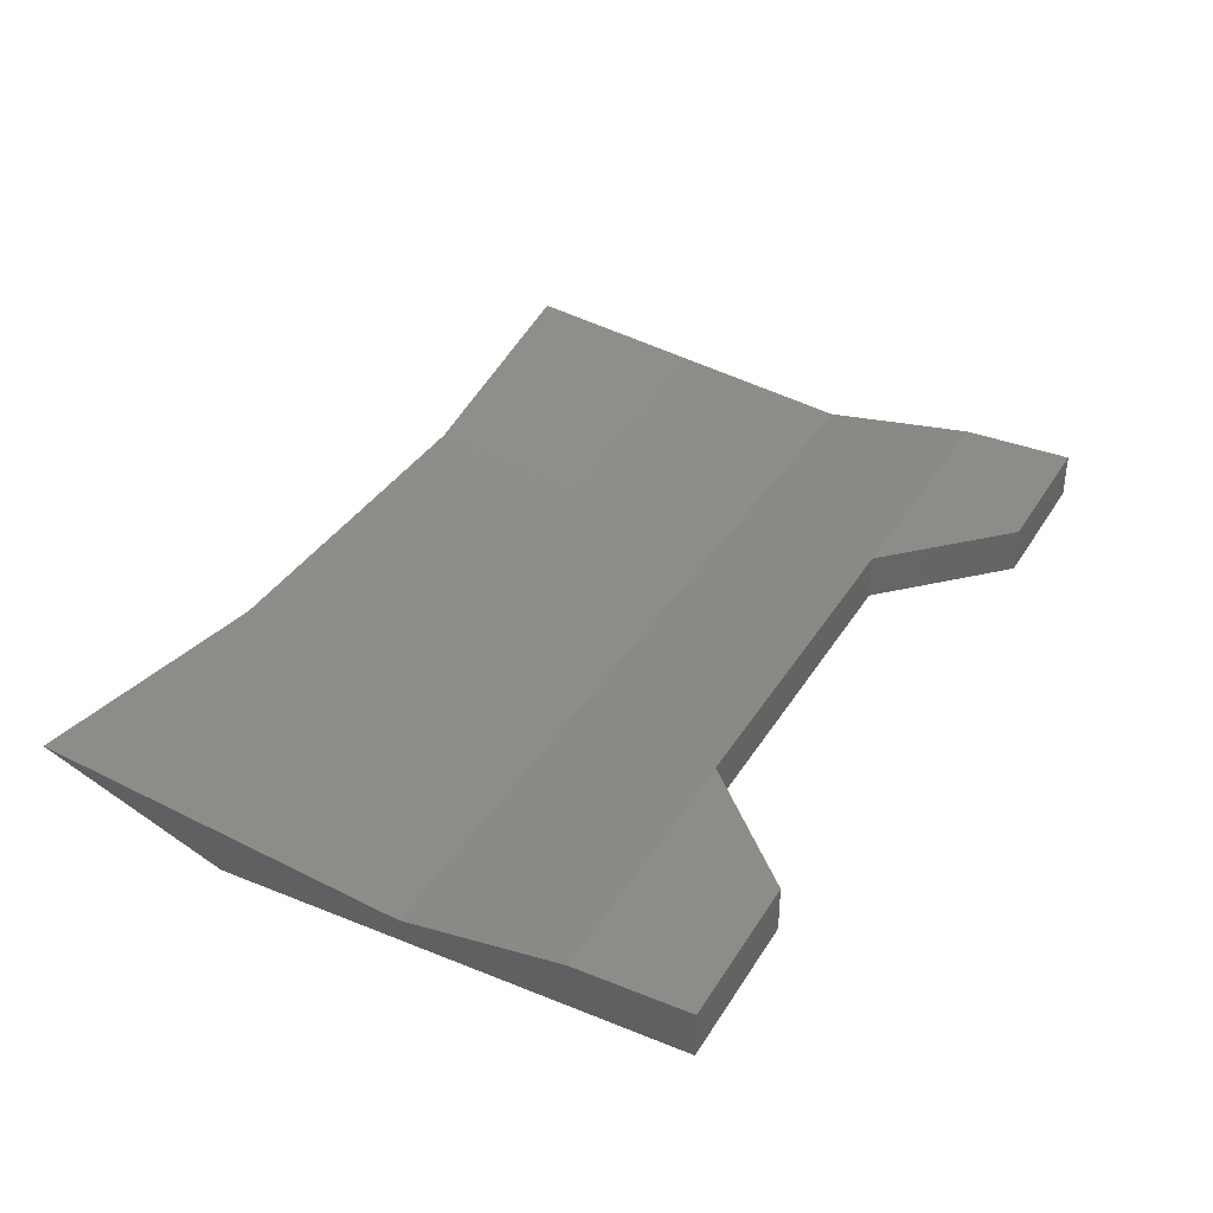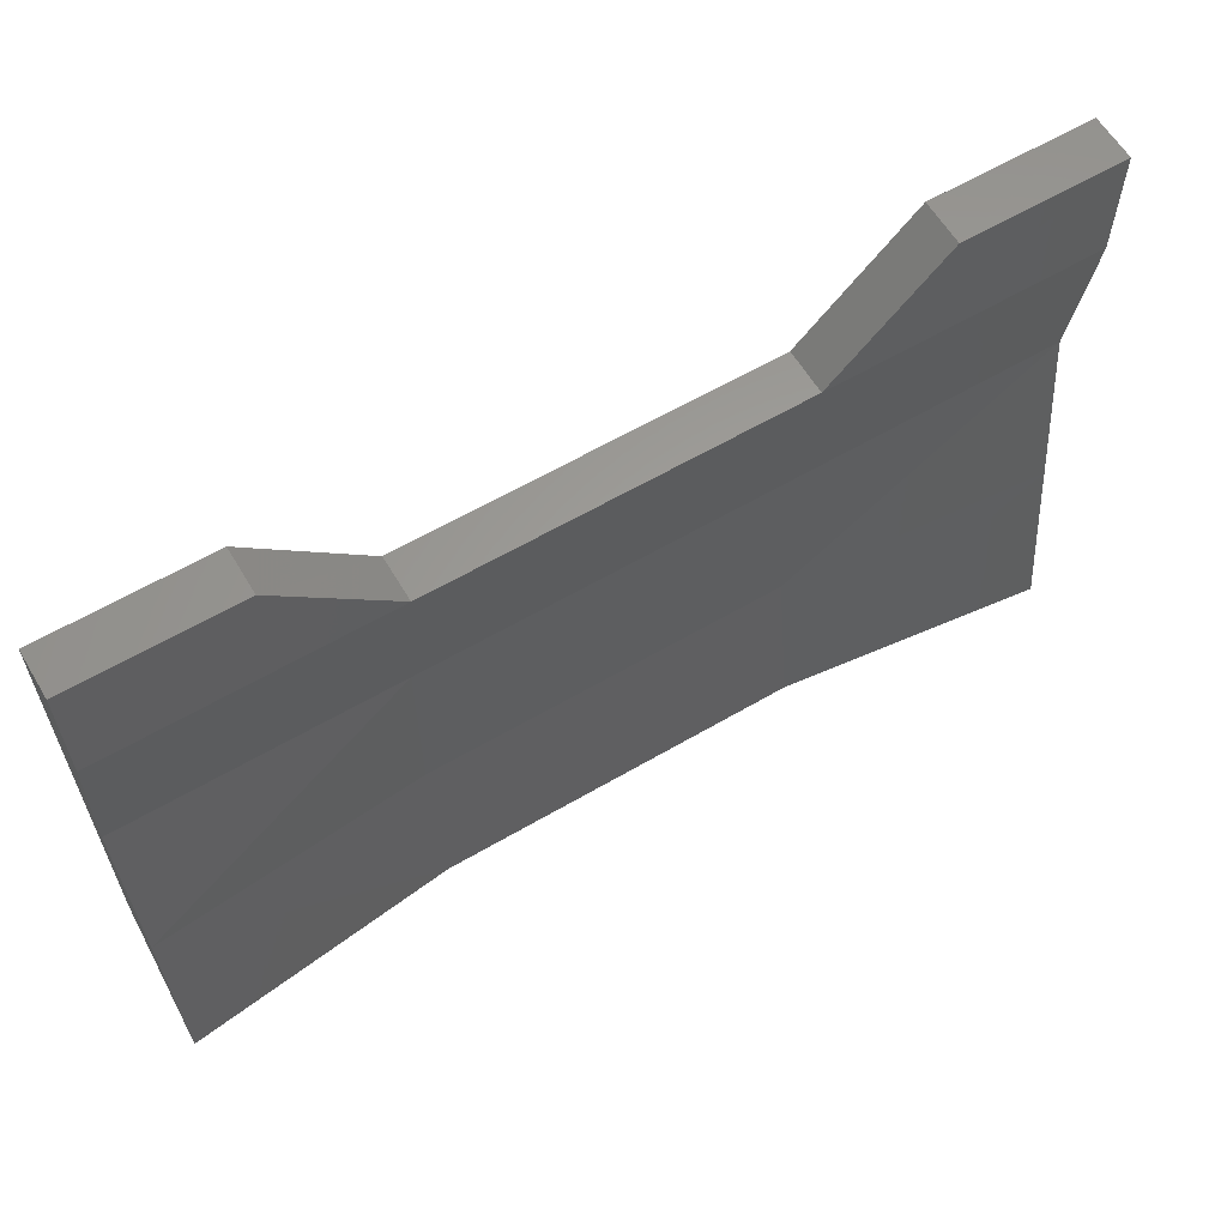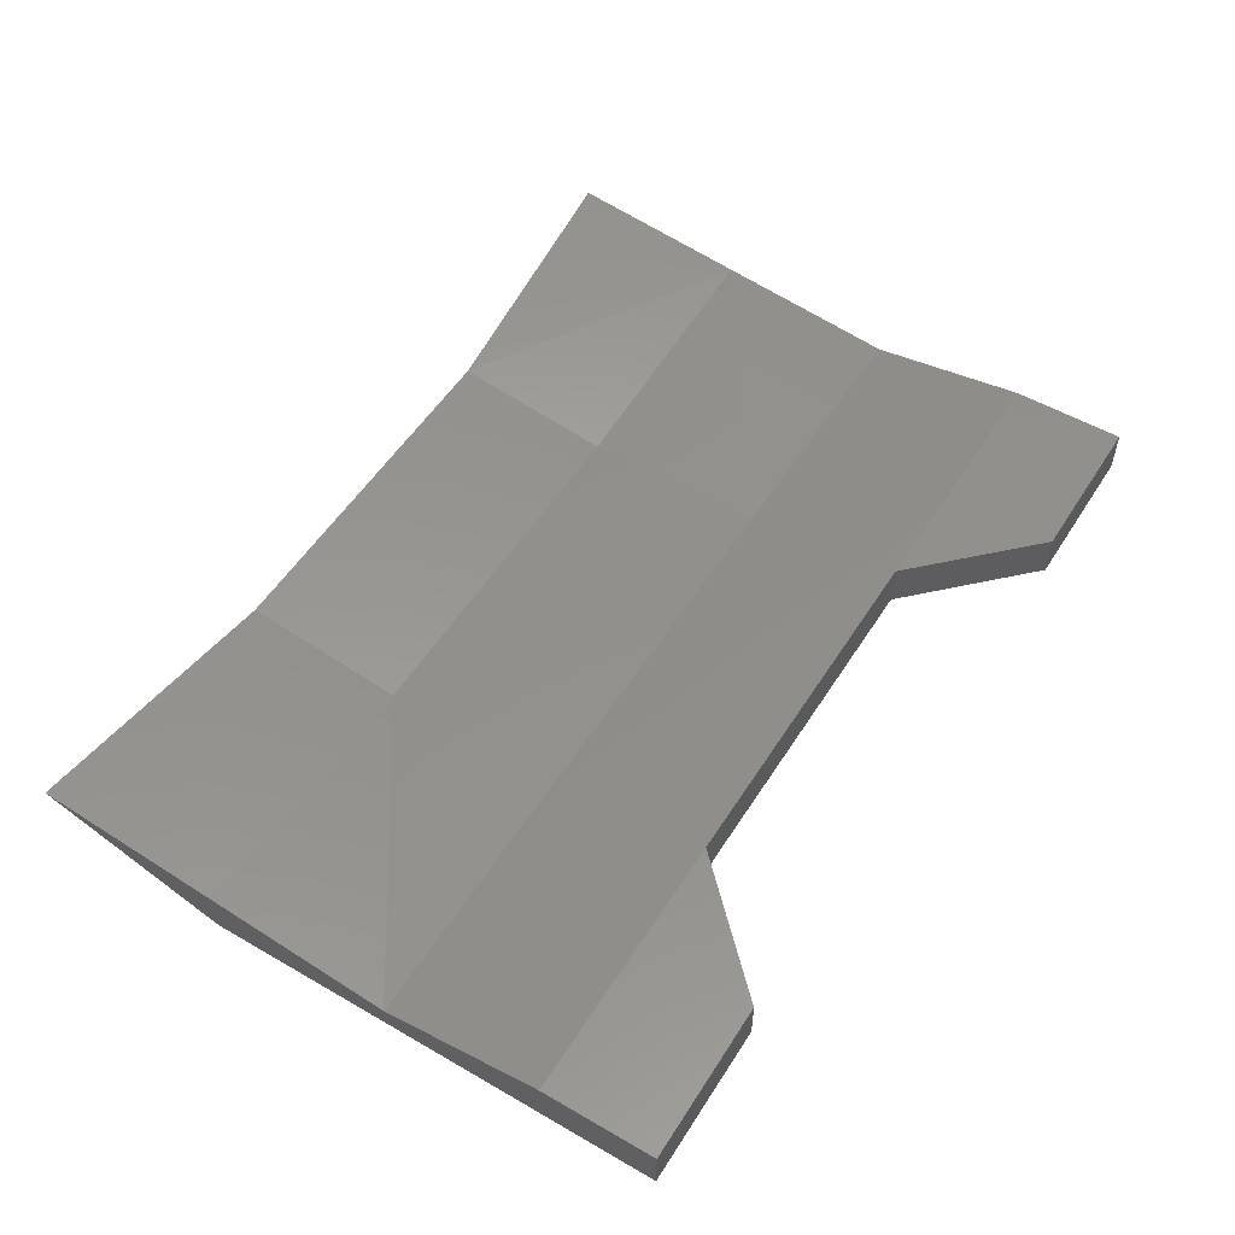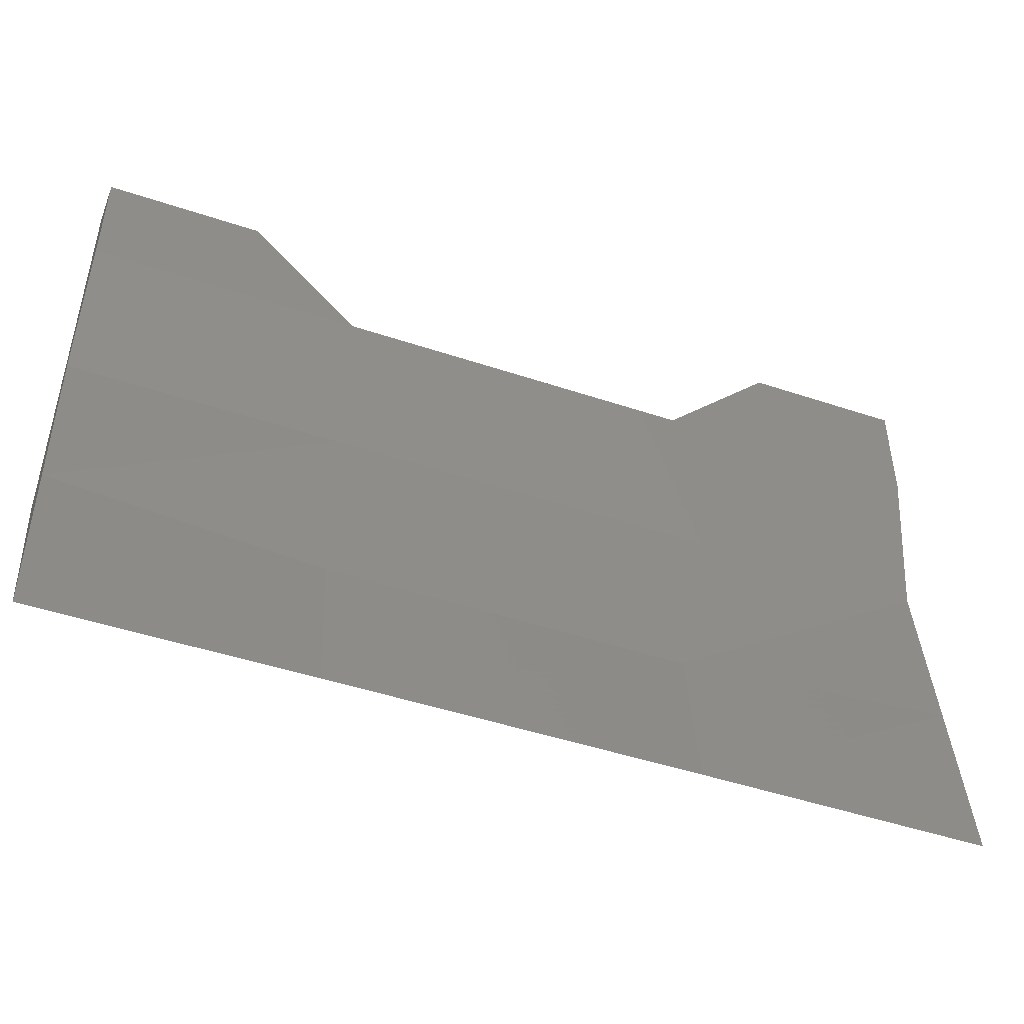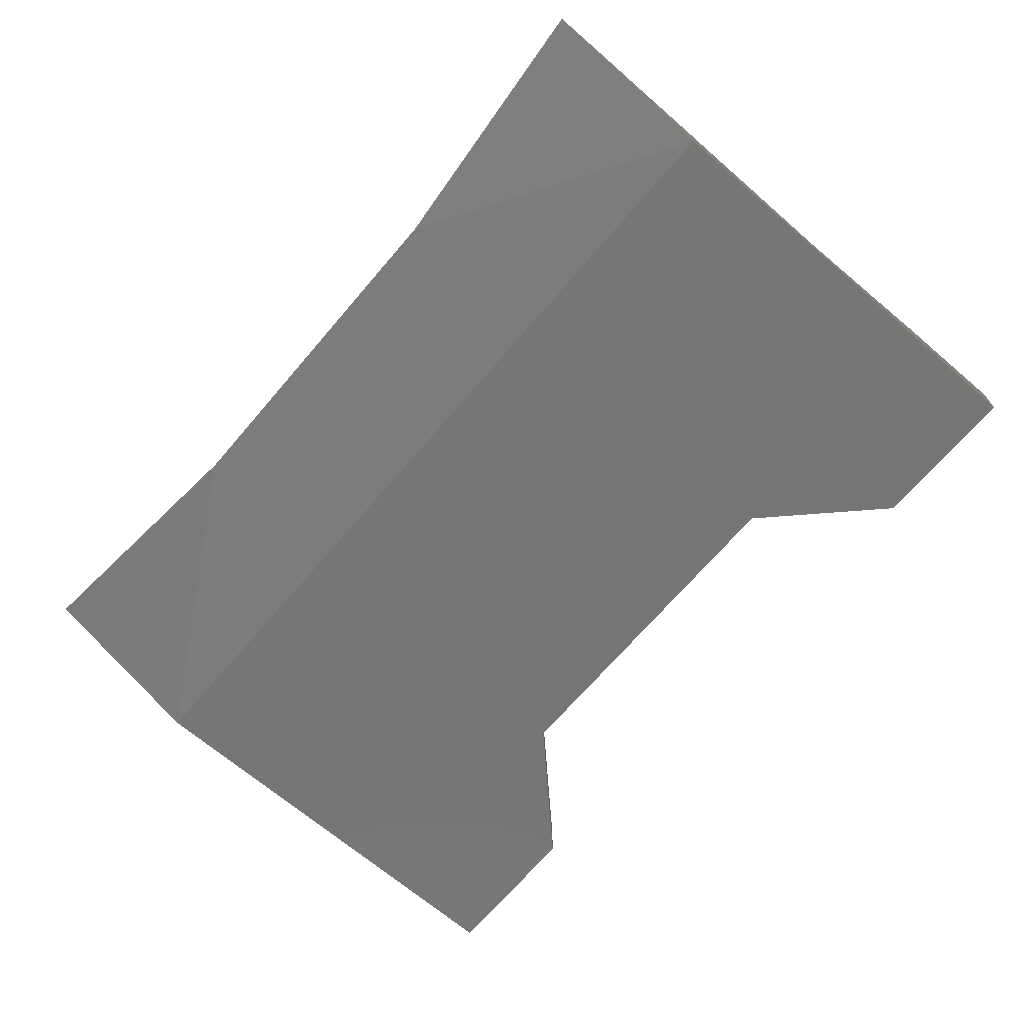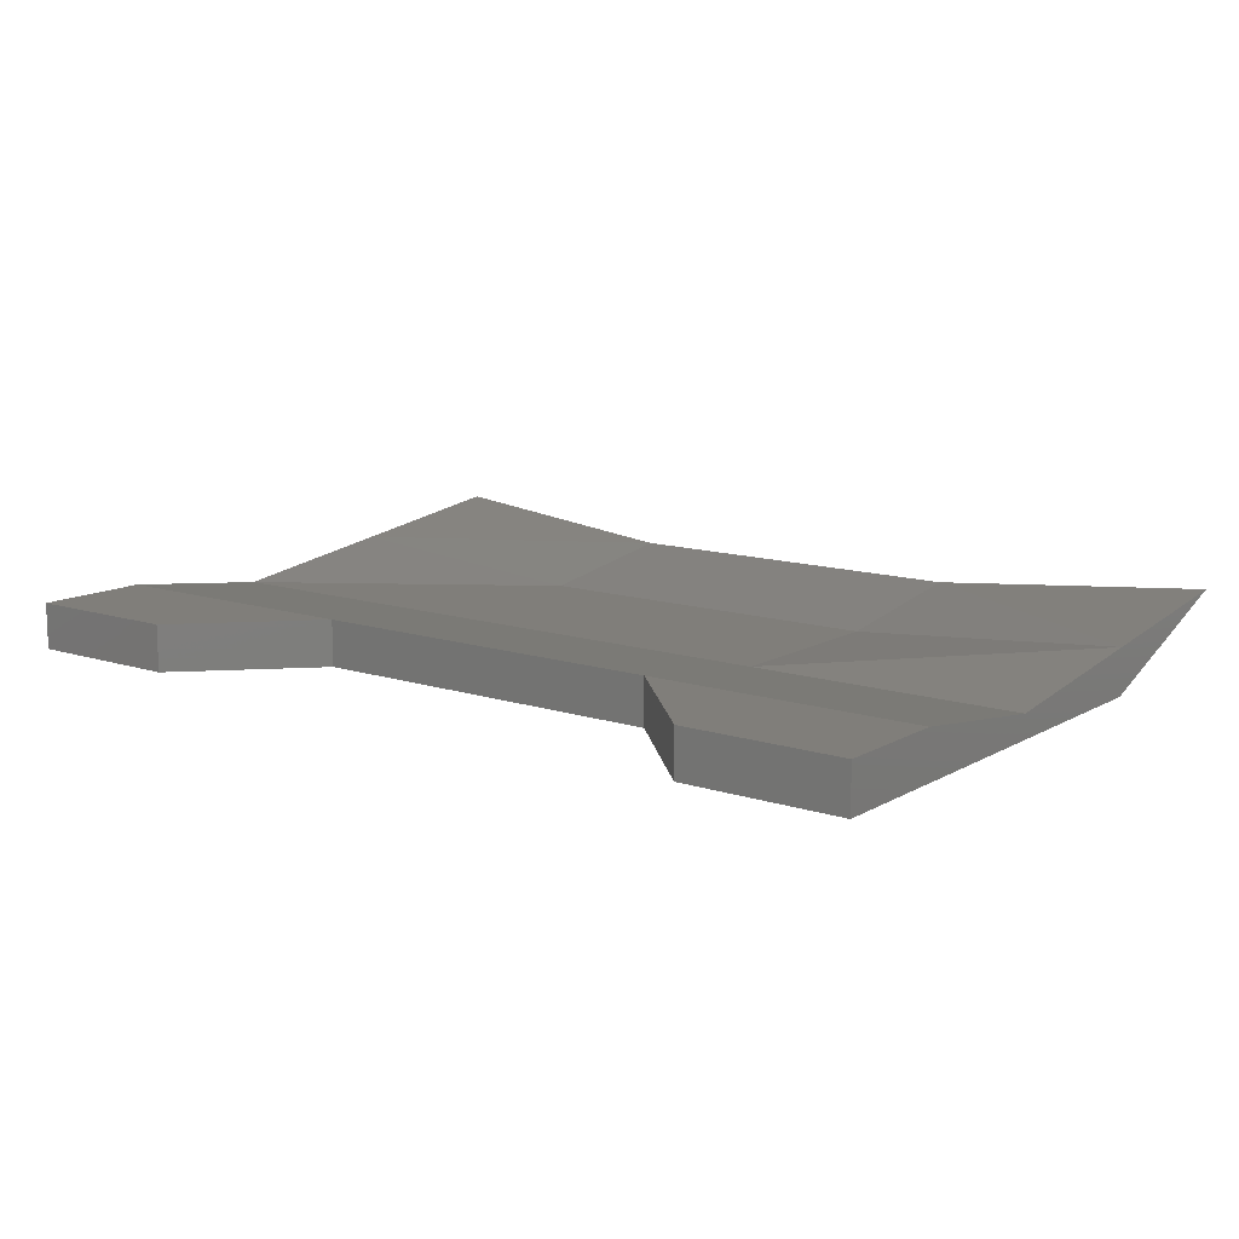
<metadata>
{"format":"stl","ext":"stl","renderer":"f3d","projection":"perspective","resolution":1024,"background":"white","views":[{"elev":36.2,"azim":-62.2,"up":"+Y"},{"elev":61.1,"azim":149.2,"up":"+Z"},{"elev":53.5,"azim":-58.3,"up":"+Y"},{"elev":-47.3,"azim":159.3,"up":"+Z"},{"elev":-68.5,"azim":-130.5,"up":"+Y"},{"elev":12.3,"azim":37.3,"up":"+Y"}]}
</metadata>
<code>
# stl→obj: 13 verts, 60 faces
v -36.37 21.97 32.88
v -36.35 21.97 32.88
v -36.34 21.97 32.88
v -36.33 21.97 32.88
v -36.34 21.97 32.89
v -36.33 21.97 32.89
v -36.34 21.97 32.9
v -36.33 21.97 32.9
v -36.37 21.97 32.9
v -36.36 21.97 32.9
v -36.35 21.97 32.9
v -36.37 21.97 32.89
v -36.35 21.97 32.89
f 1 1 2
f 1 2 2
f 2 2 3
f 2 3 3
f 3 3 4
f 3 4 5
f 4 5 6
f 5 6 7
f 6 7 8
f 7 8 8
f 8 8 8
f 9 10 9
f 10 9 11
f 9 11 12
f 11 12 7
f 12 7 6
f 7 6 8
f 10 9 11
f 9 11 9
f 11 9 13
f 9 13 12
f 13 12 2
f 12 2 1
f 3 2 4
f 2 4 1
f 4 1 6
f 1 6 12
f 2 3 13
f 3 13 5
f 13 5 7
f 9 9 9
f 9 9 9
f 9 10 9
f 10 9 10
f 11 7 11
f 7 11 7
f 12 1 12
f 1 12 1
f 7 8 7
f 8 7 8
f 10 11 10
f 11 10 11
f 8 7 8
f 7 8 8
f 9 12 9
f 12 9 12
f 8 8 8
f 8 8 8
f 4 4 6
f 4 6 6
f 6 6 8
f 6 8 8
f 8 8 8
f 8 8 8
f 7 13 11
f 4 4 3
f 3 4 4
f 1 1 1
f 2 1 1
f 4 4 4

</code>
